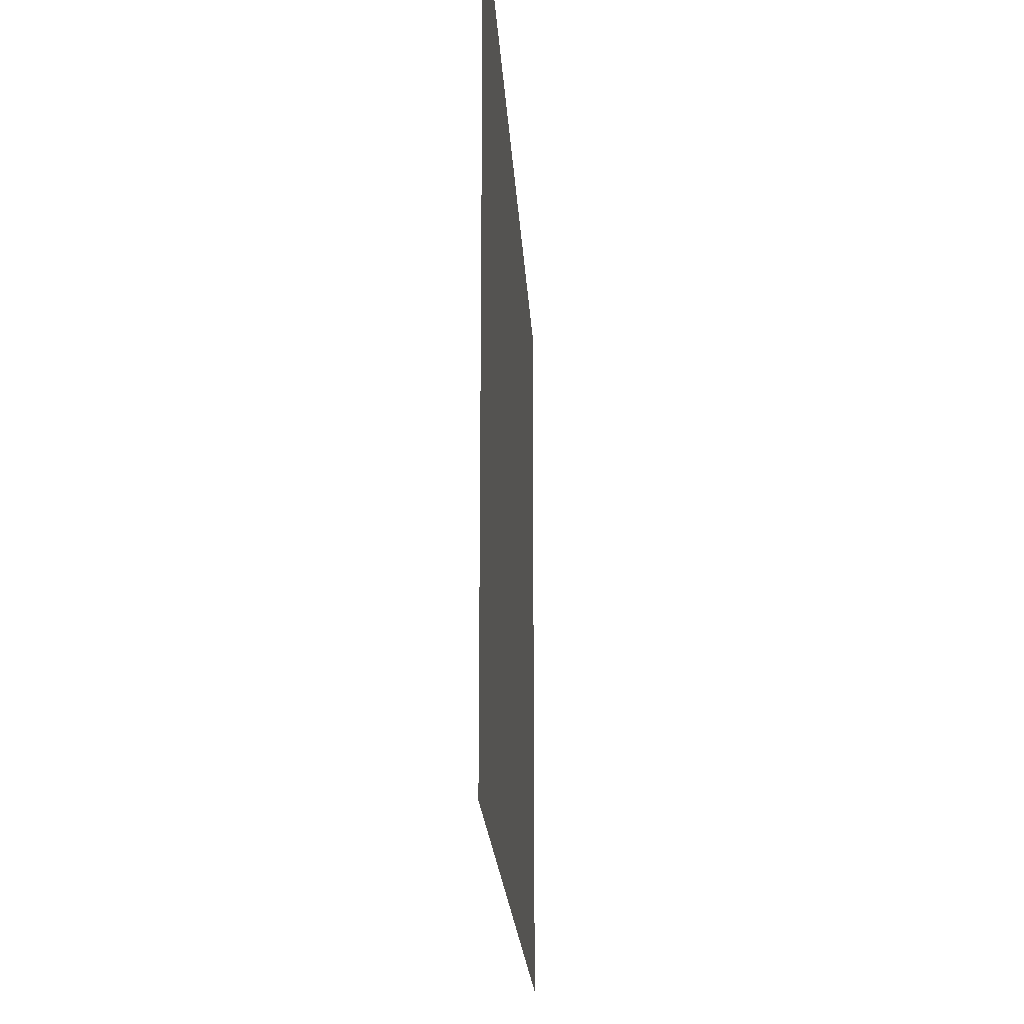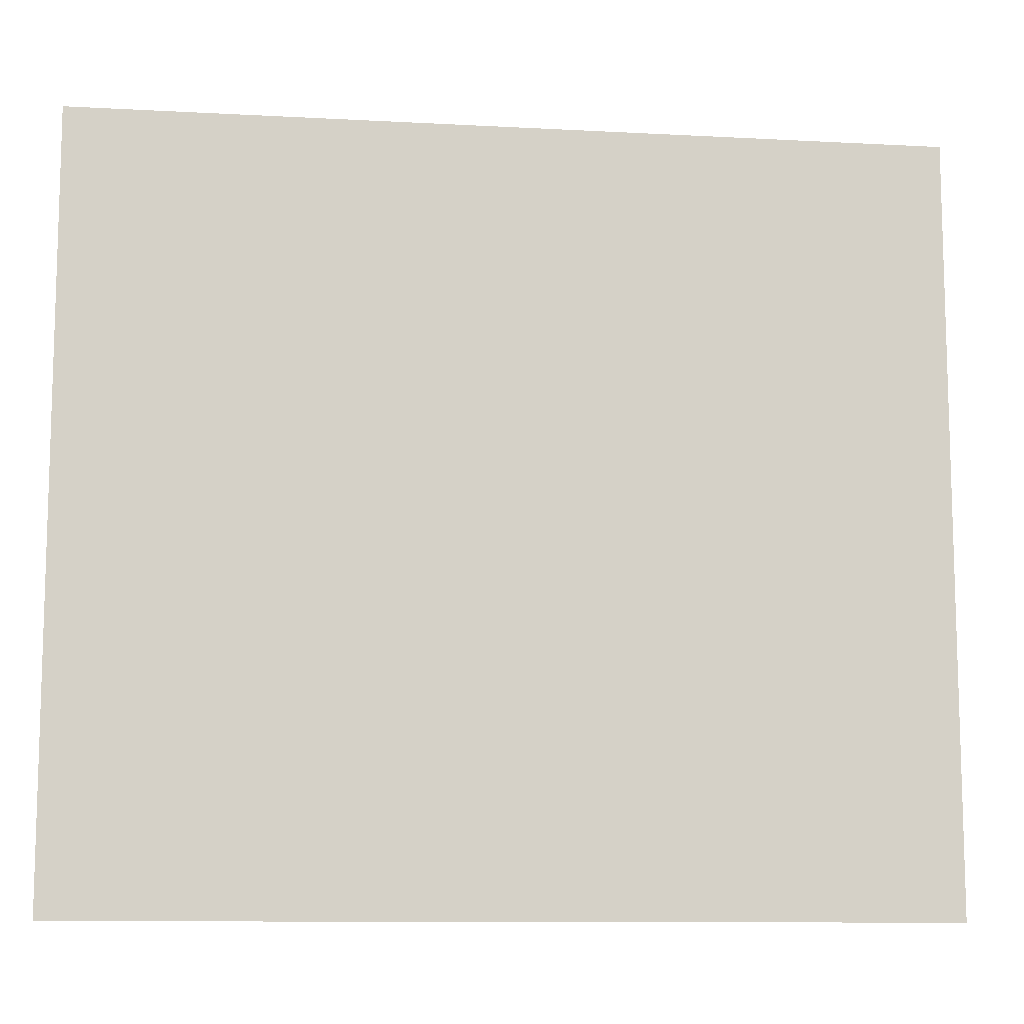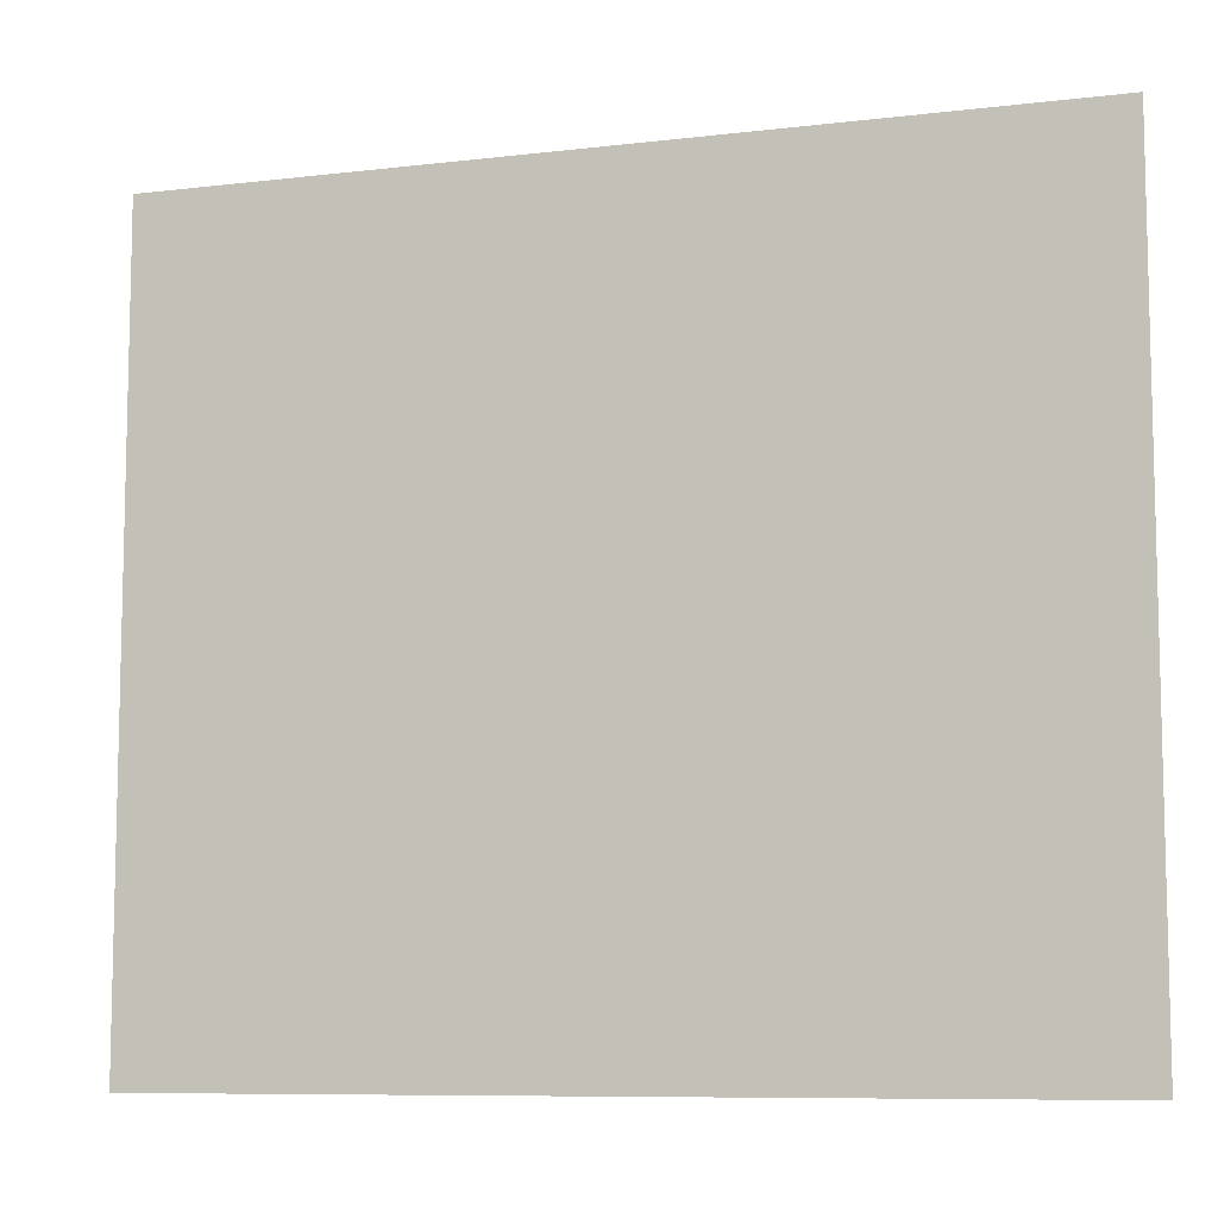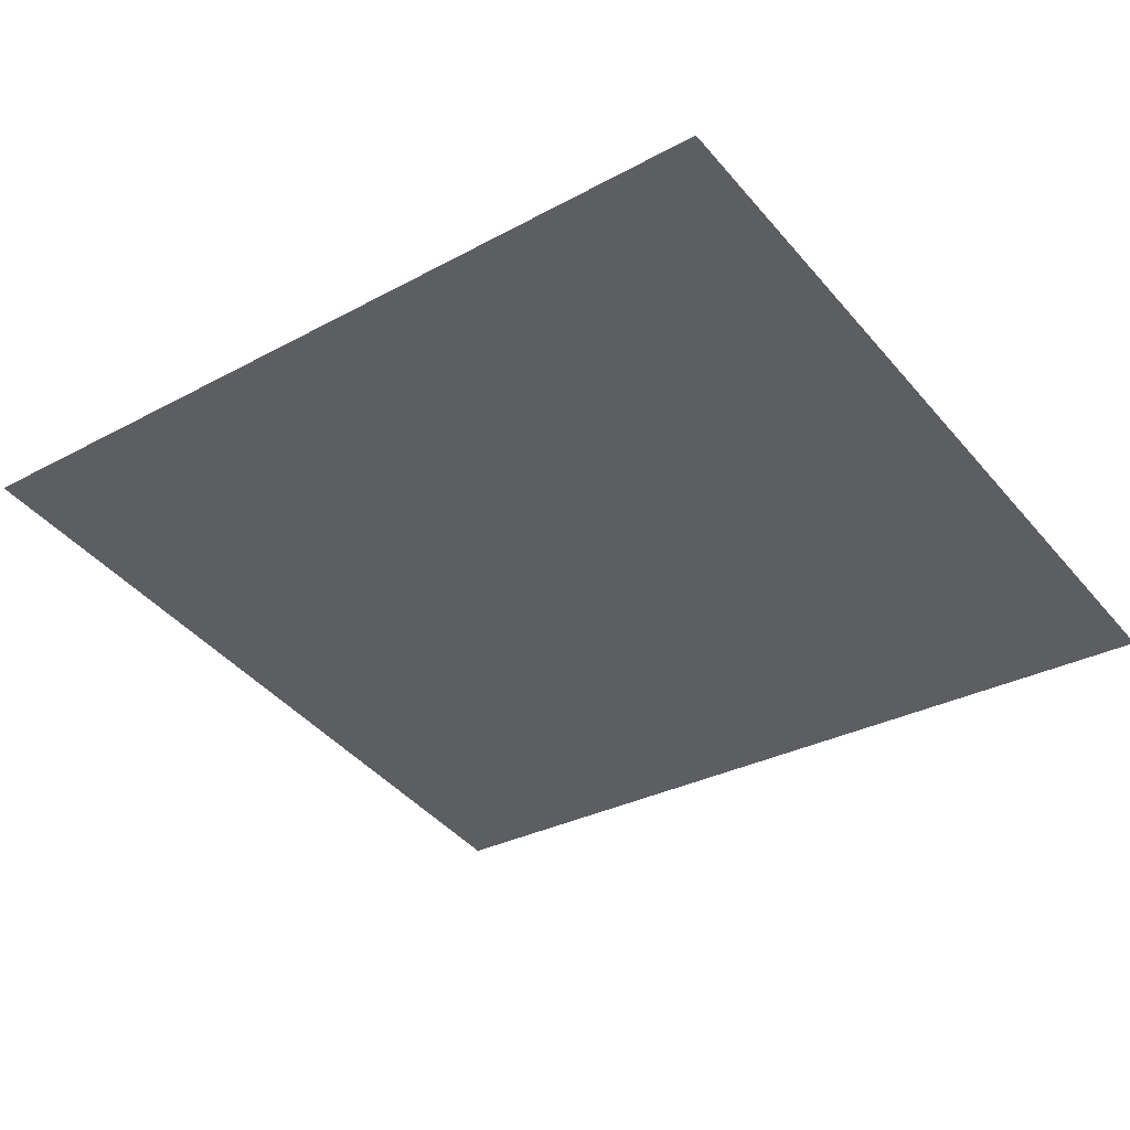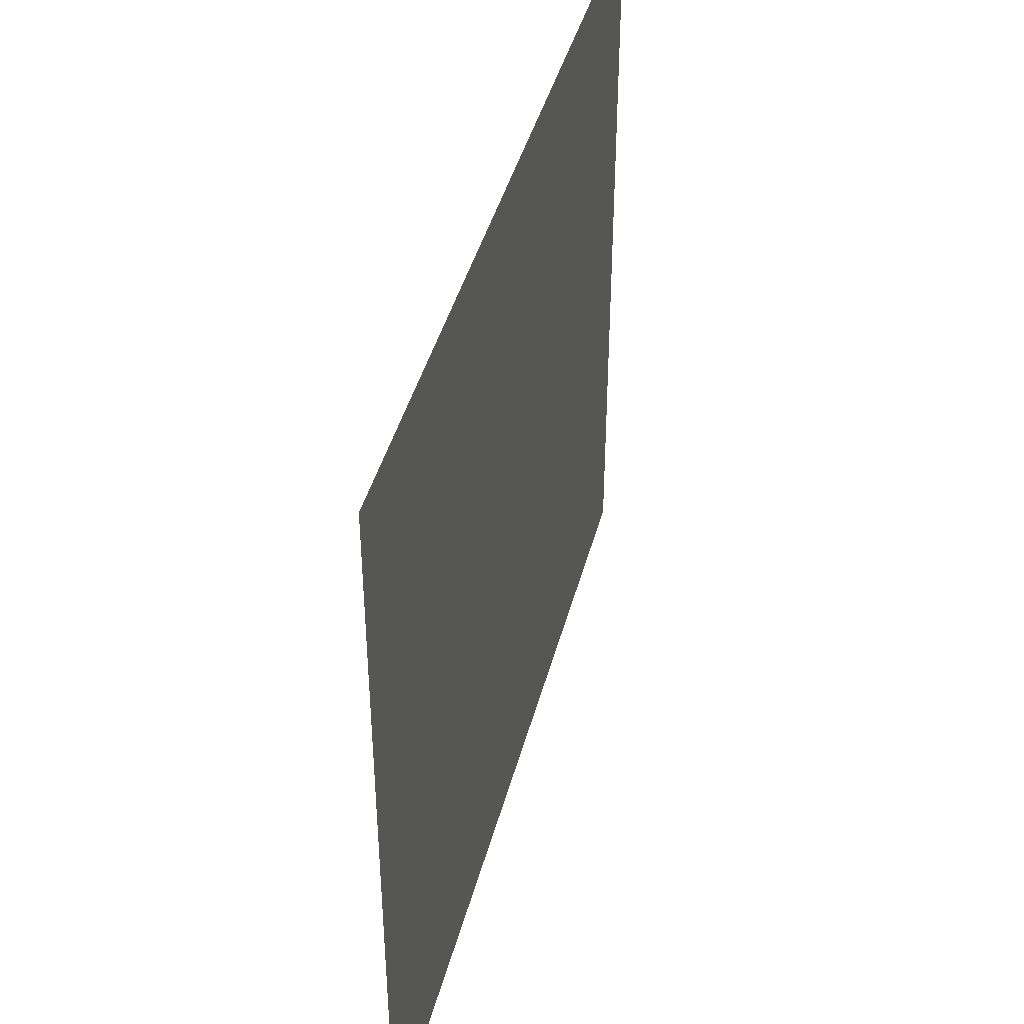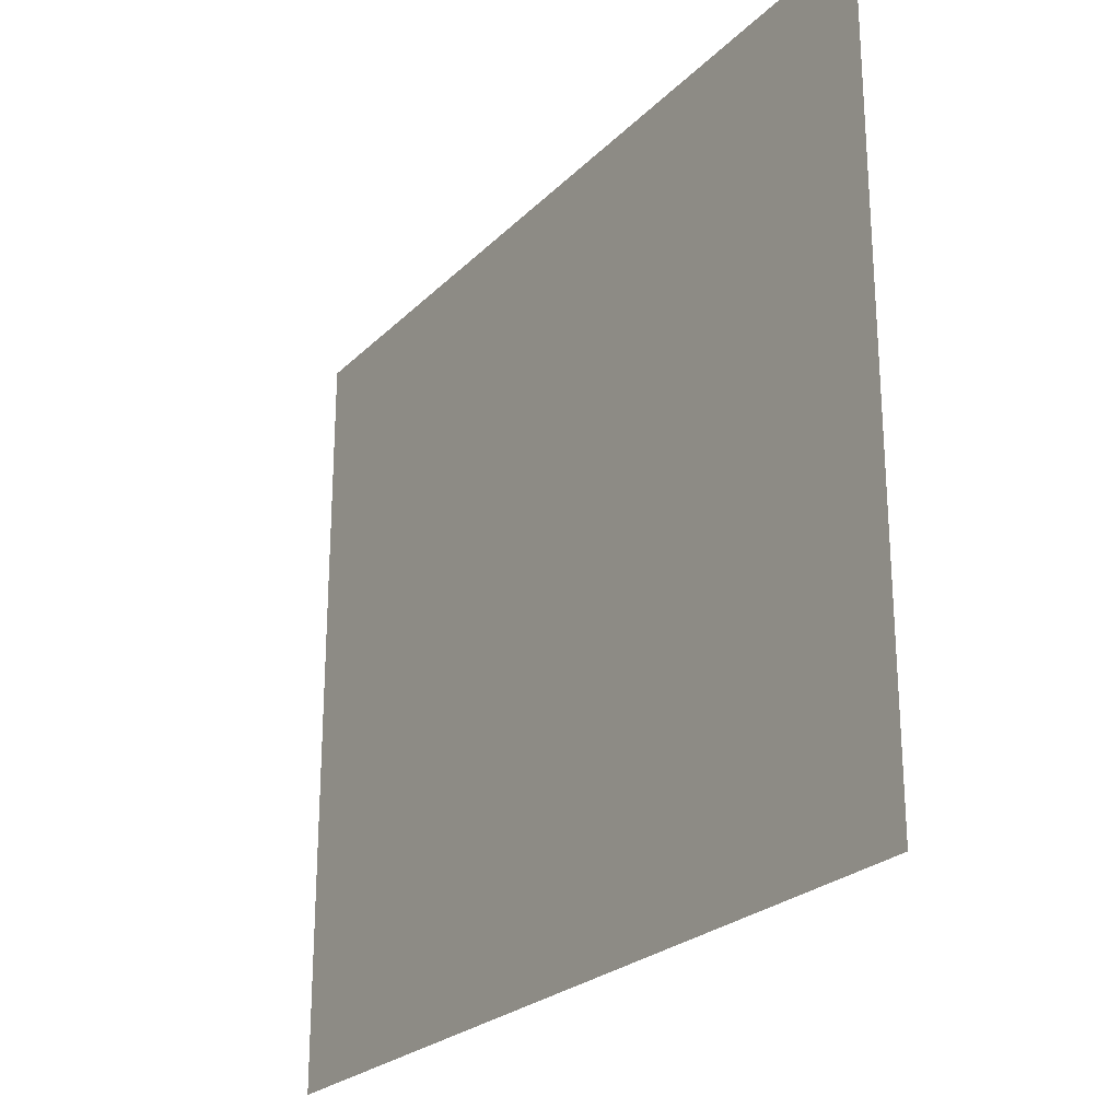
<metadata>
{"format":"obj","ext":"obj","renderer":"f3d","projection":"perspective","resolution":1024,"background":"white","views":[{"elev":-20.5,"azim":-95.7,"up":"+Y"},{"elev":-10.6,"azim":163.4,"up":"+Y"},{"elev":-8.6,"azim":-171.0,"up":"+Y"},{"elev":-44.5,"azim":-142.5,"up":"+Z"},{"elev":42.5,"azim":95.6,"up":"+Y"},{"elev":-24.6,"azim":48.1,"up":"+Y"}]}
</metadata>
<code>
o Front
v 0.2434 0.5917 -2.99
v 0.2434 1.231 -2.99
v 0.9565 0.5917 -2.878
v 0.9565 1.231 -2.878
f 1 3 4 2

</code>
